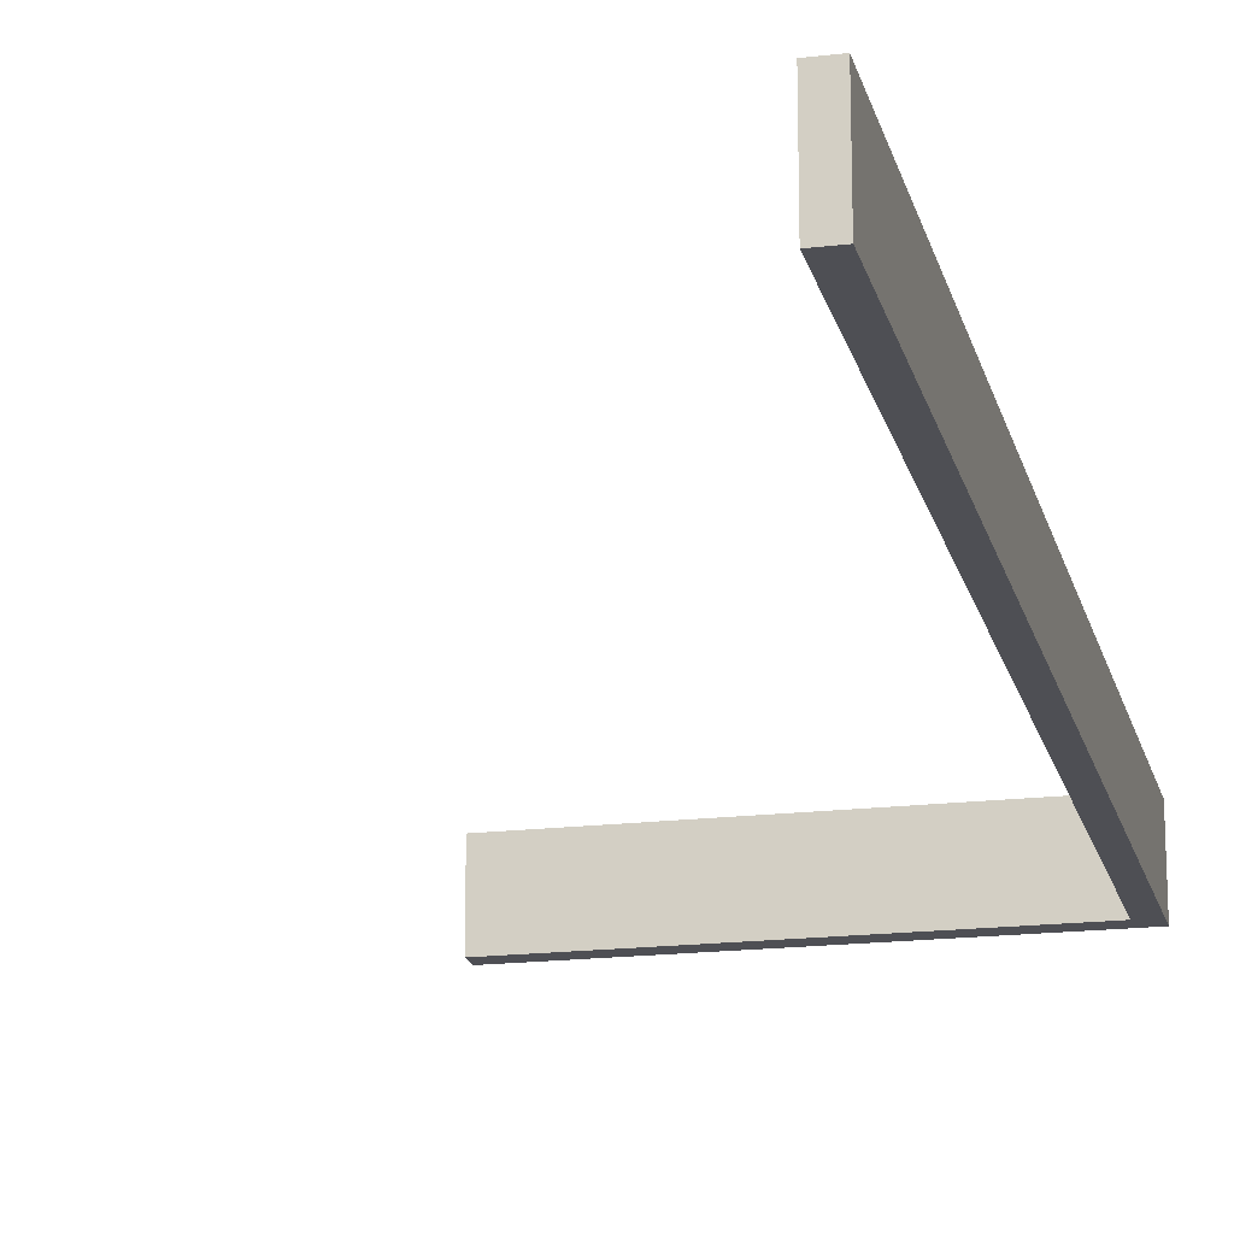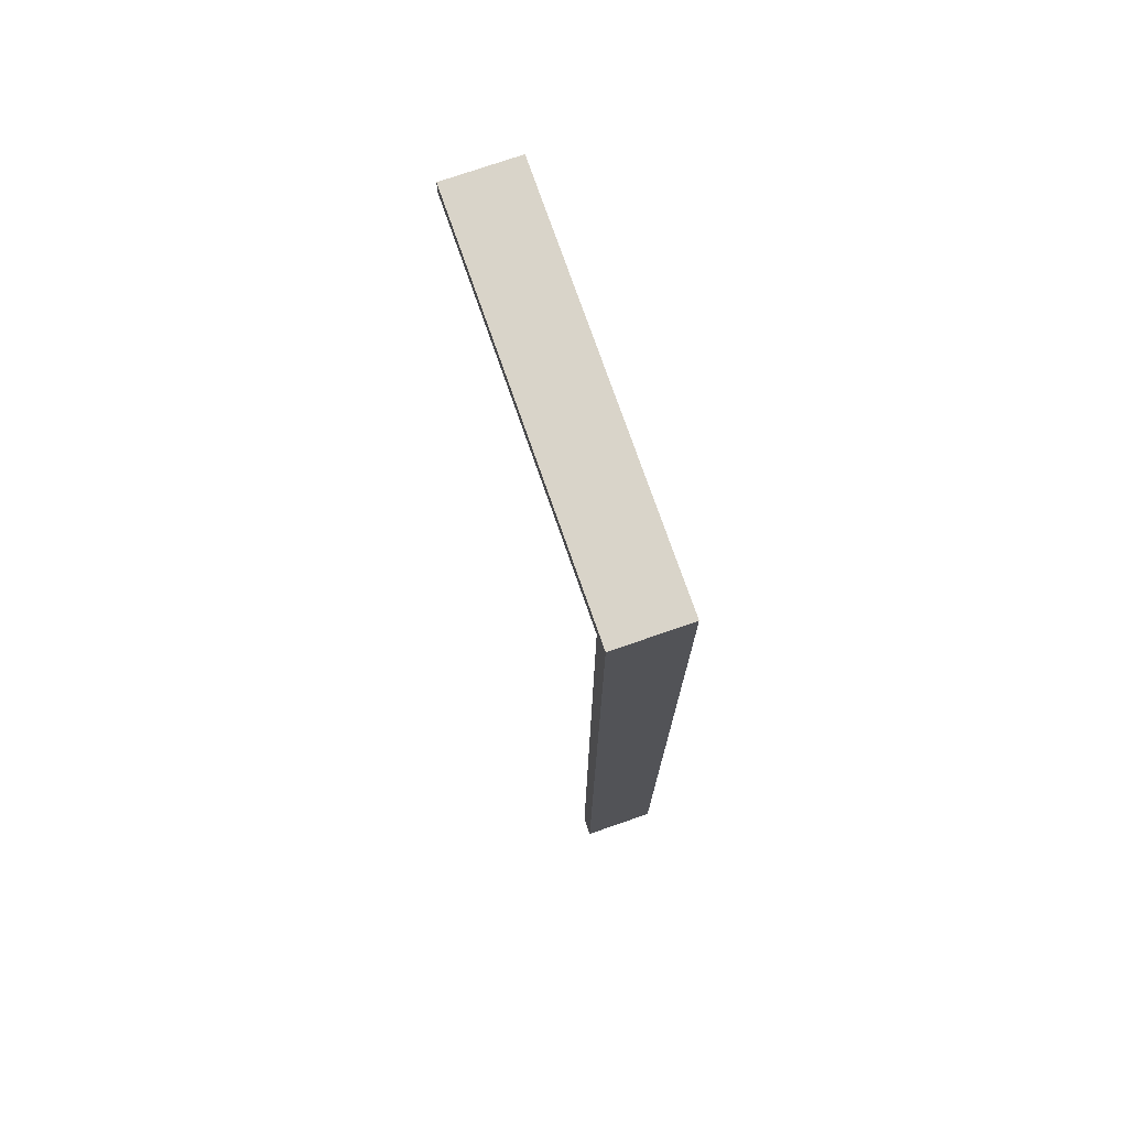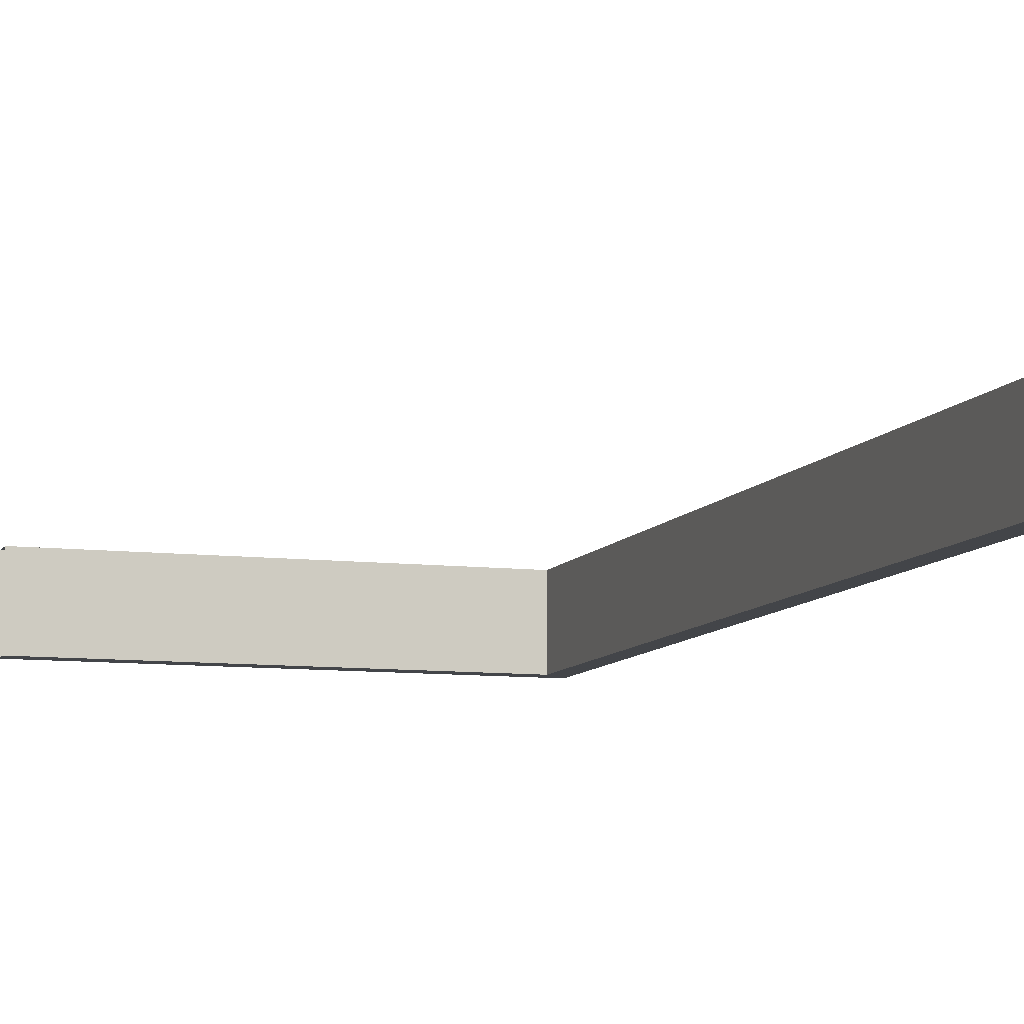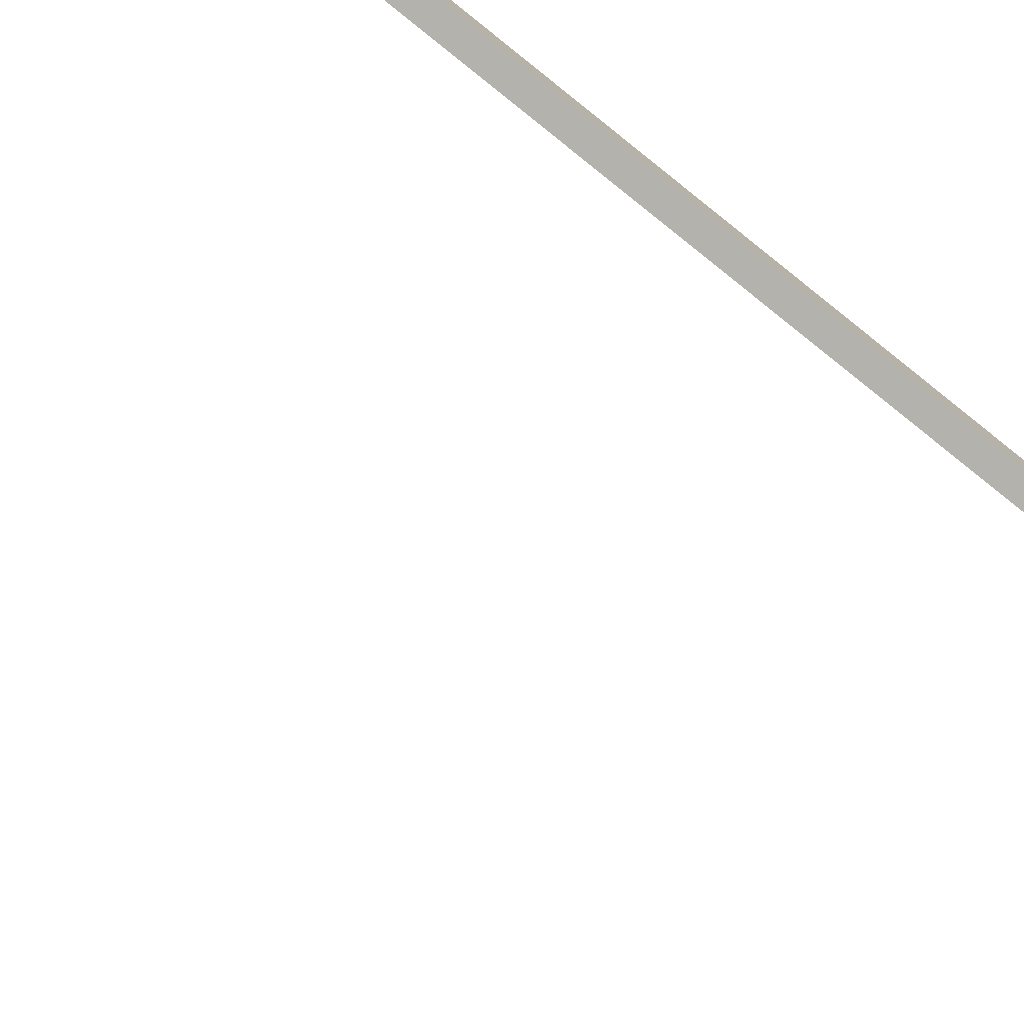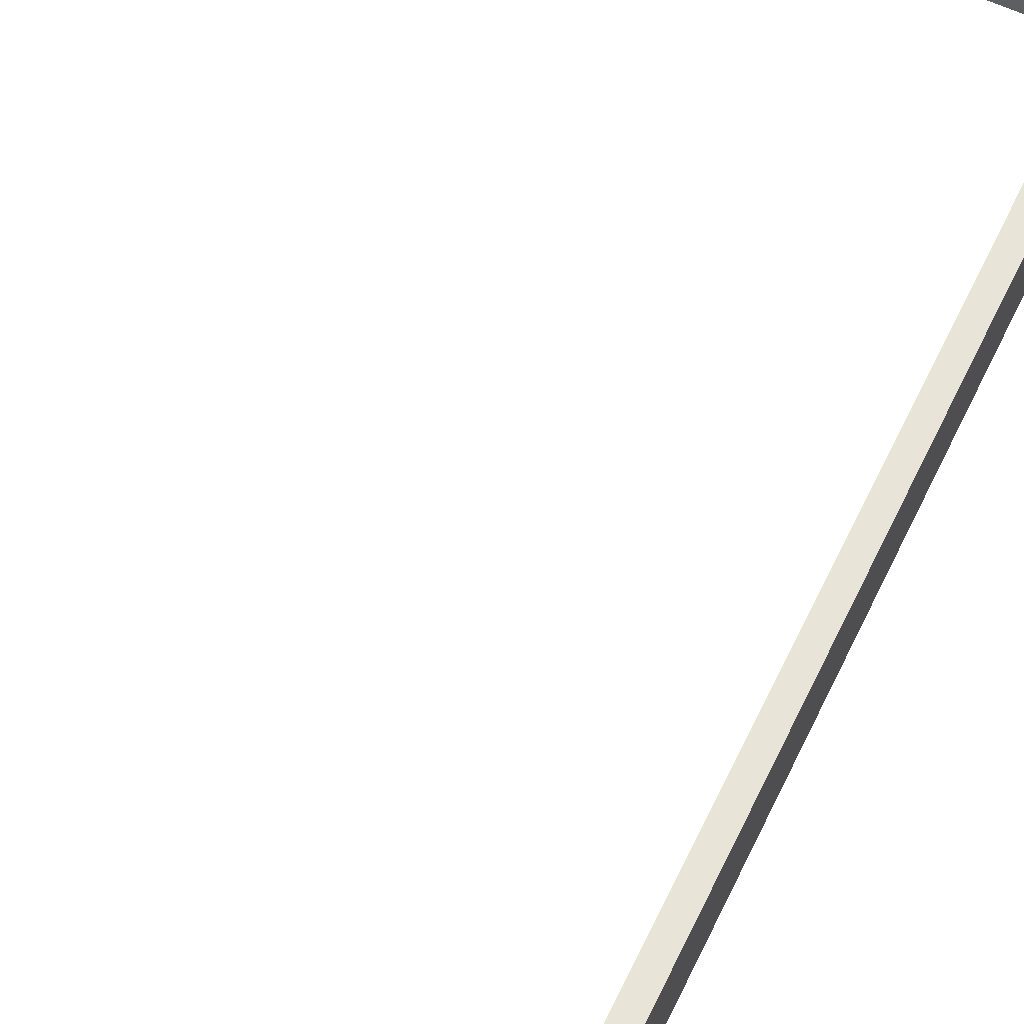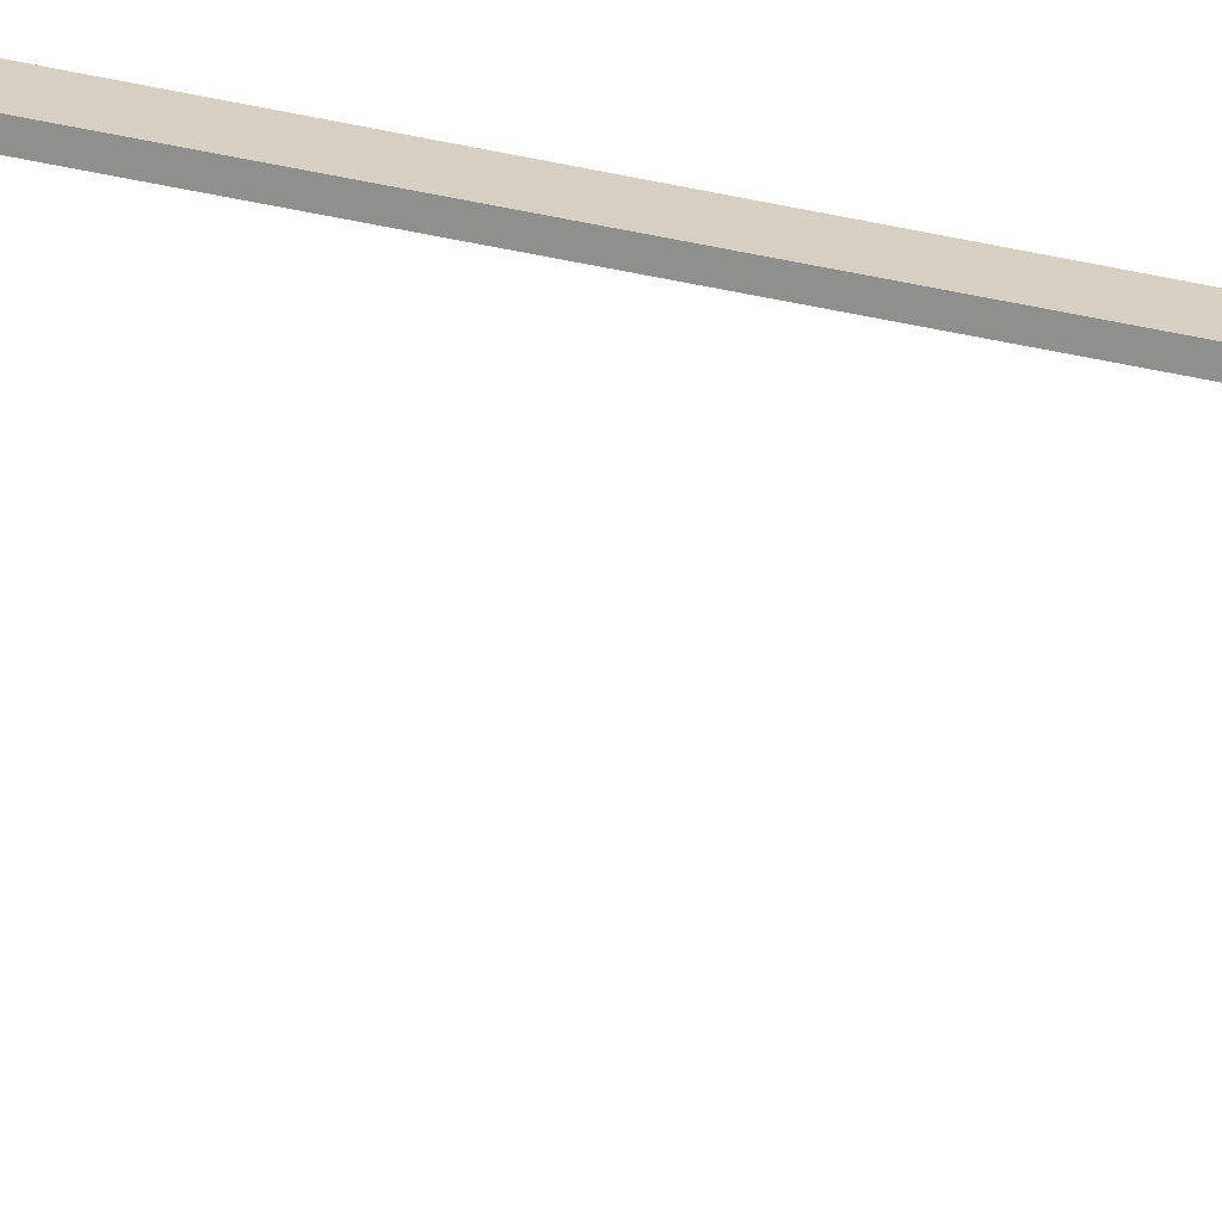
<metadata>
{"format":"obj","ext":"obj","renderer":"f3d","projection":"perspective","resolution":1024,"background":"white","views":[{"elev":-18.3,"azim":13.1,"up":"+Z"},{"elev":74.9,"azim":70.9,"up":"+Y"},{"elev":-8.7,"azim":-18.1,"up":"+Z"},{"elev":-79.5,"azim":51.4,"up":"+Z"},{"elev":60.5,"azim":25.7,"up":"+Z"},{"elev":-65.3,"azim":78.8,"up":"+Z"}]}
</metadata>
<code>
v 38.41 0 1.94
v 31.81 0 1.94
v 38.41 342.3 1.94
v 31.81 342.3 1.94
v 38.41 342.3 -23.48
v 31.81 342.3 -23.48
v 38.41 0 -23.48
v 31.81 0 -23.48
v 31.81 335.7 1.94
v 31.81 342.3 1.94
v -100 335.7 1.94
v -100 342.3 1.94
v -100 335.7 -23.48
v -100 342.3 -23.48
v 31.81 335.7 -23.48
v 31.81 342.3 -23.48
f 1 3 4 2
f 3 5 6 4
f 7 1 2 8
f 2 4 6 8
f 7 5 3 1
f 9 10 12 11
f 10 16 14 12
f 15 9 11 13
f 6 5 7 8
f 16 15 13 14

</code>
